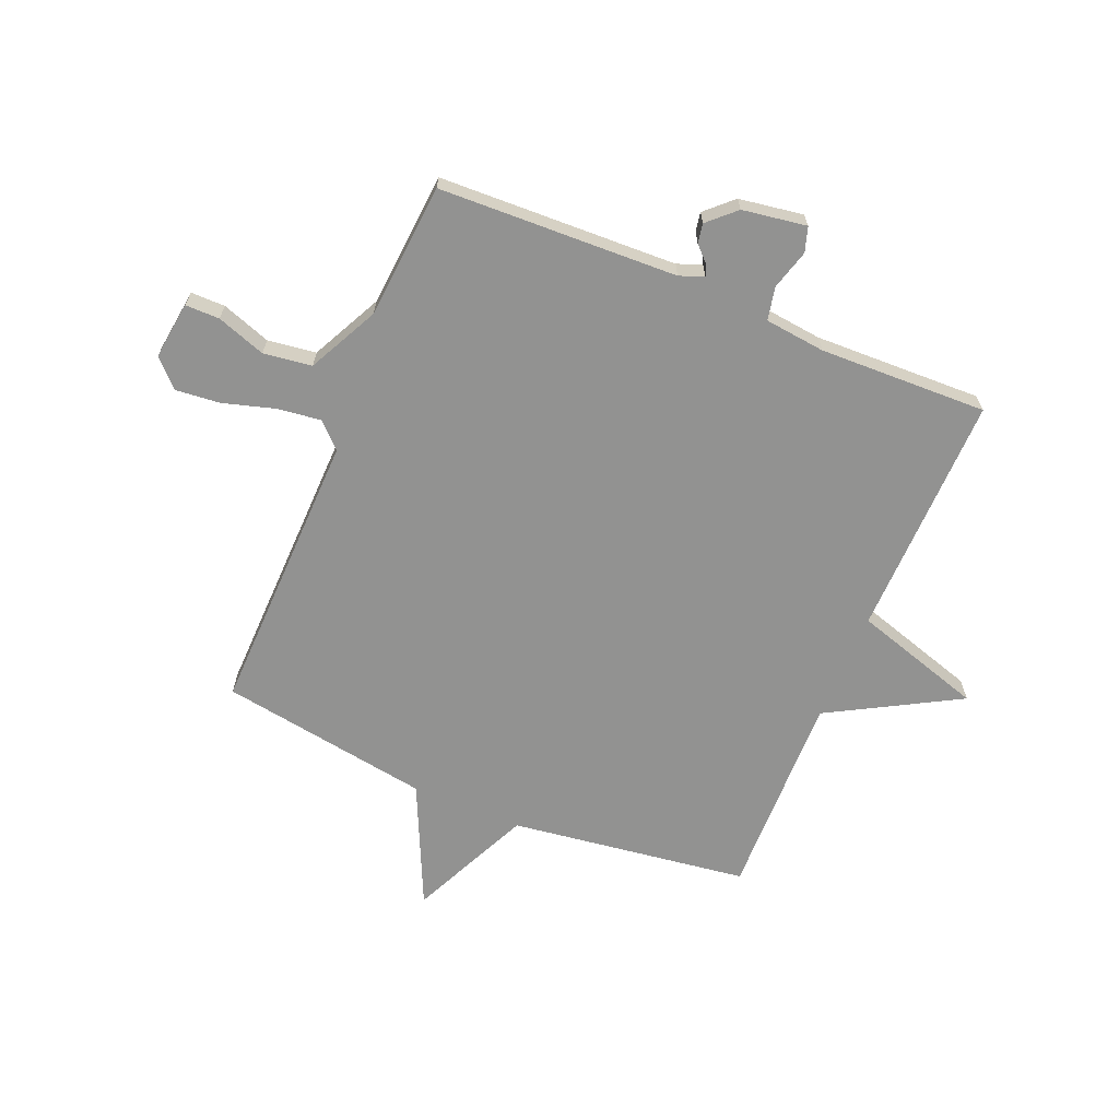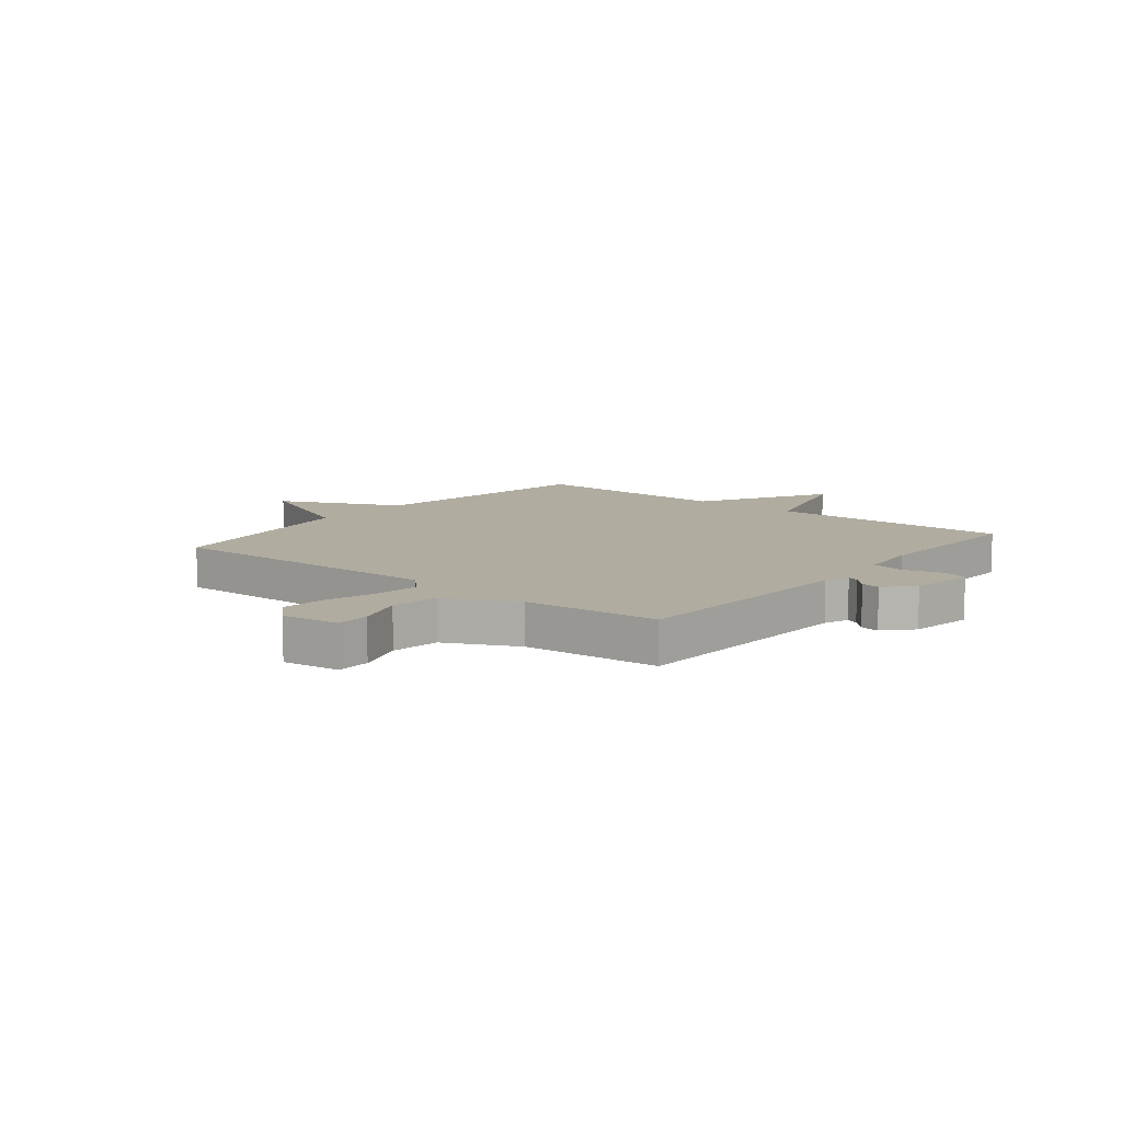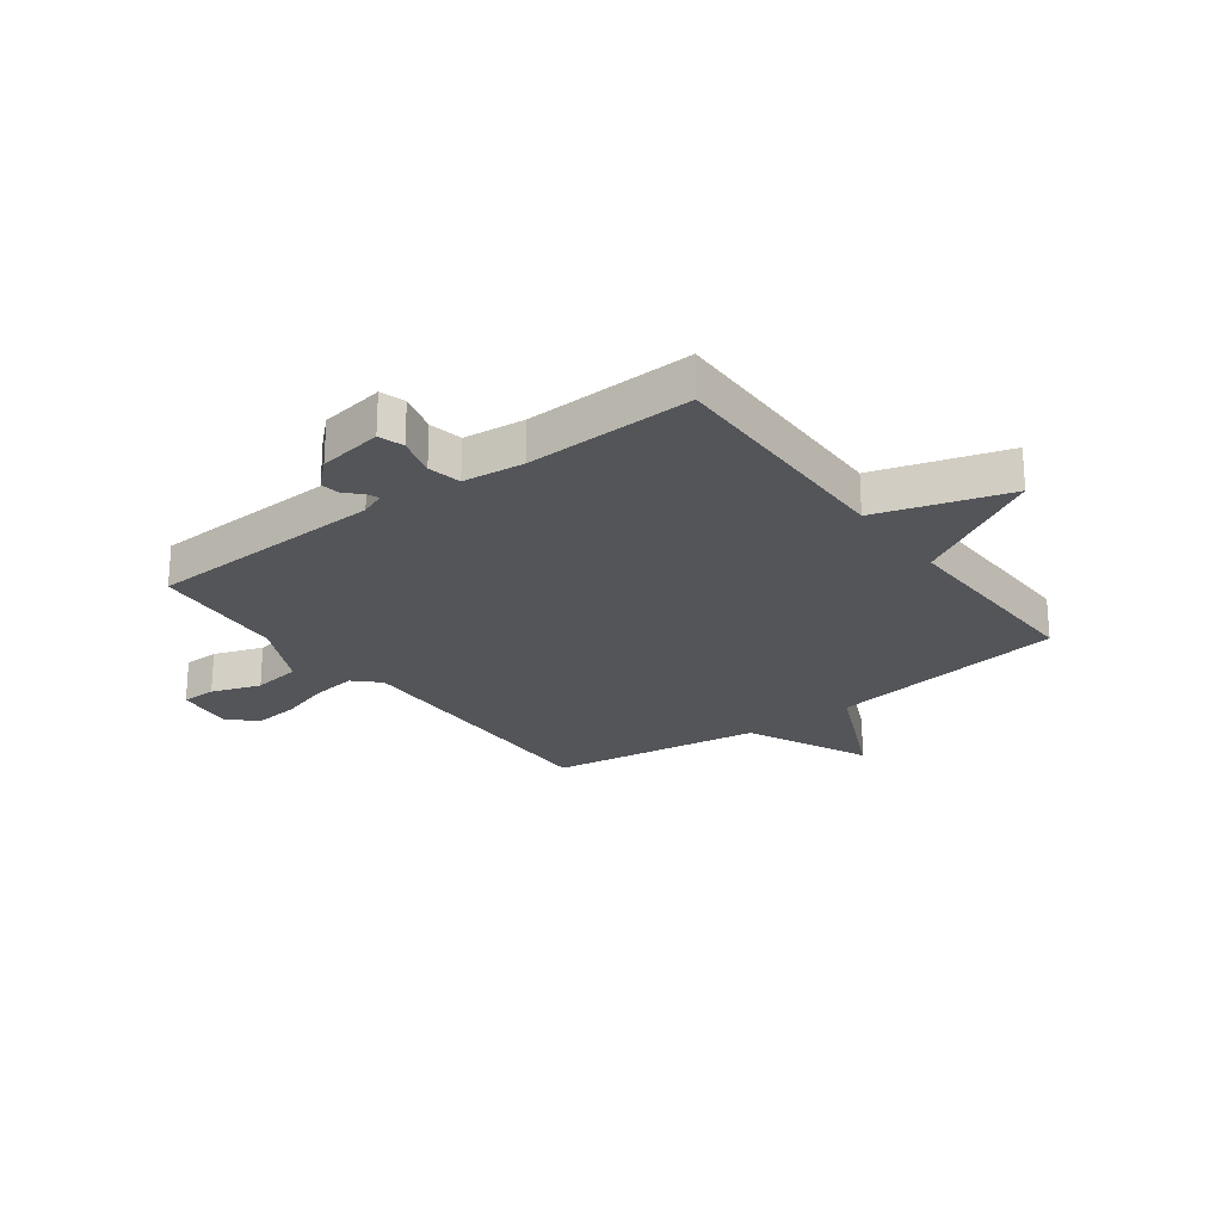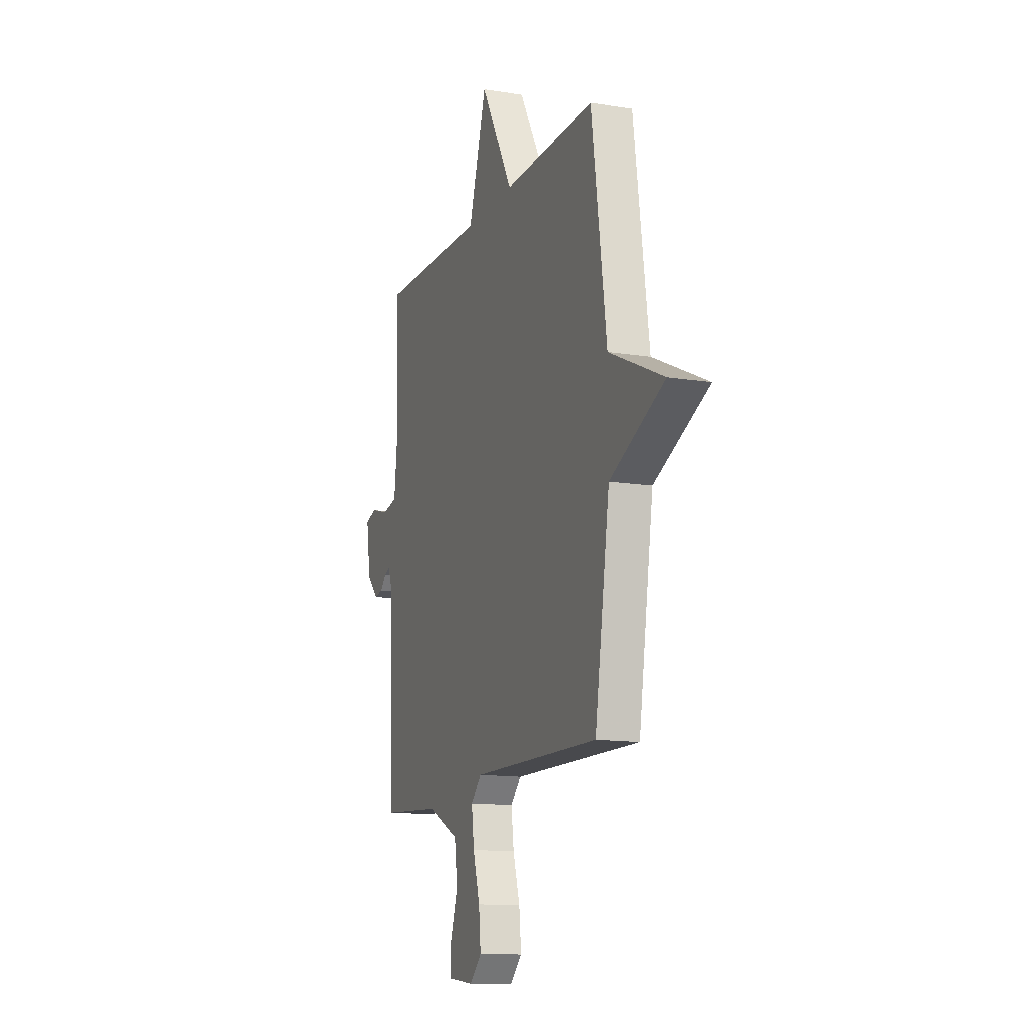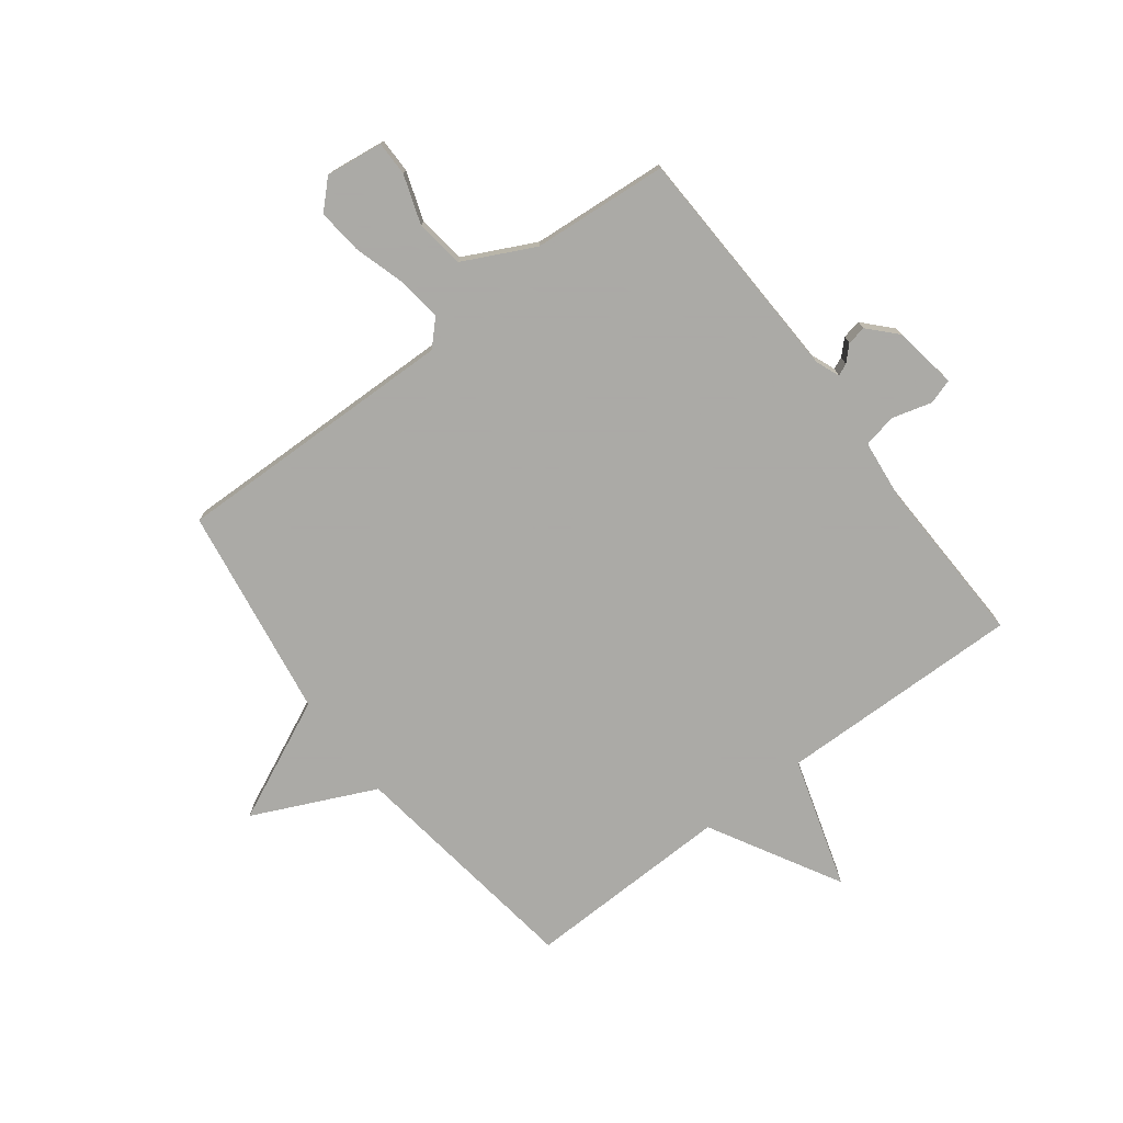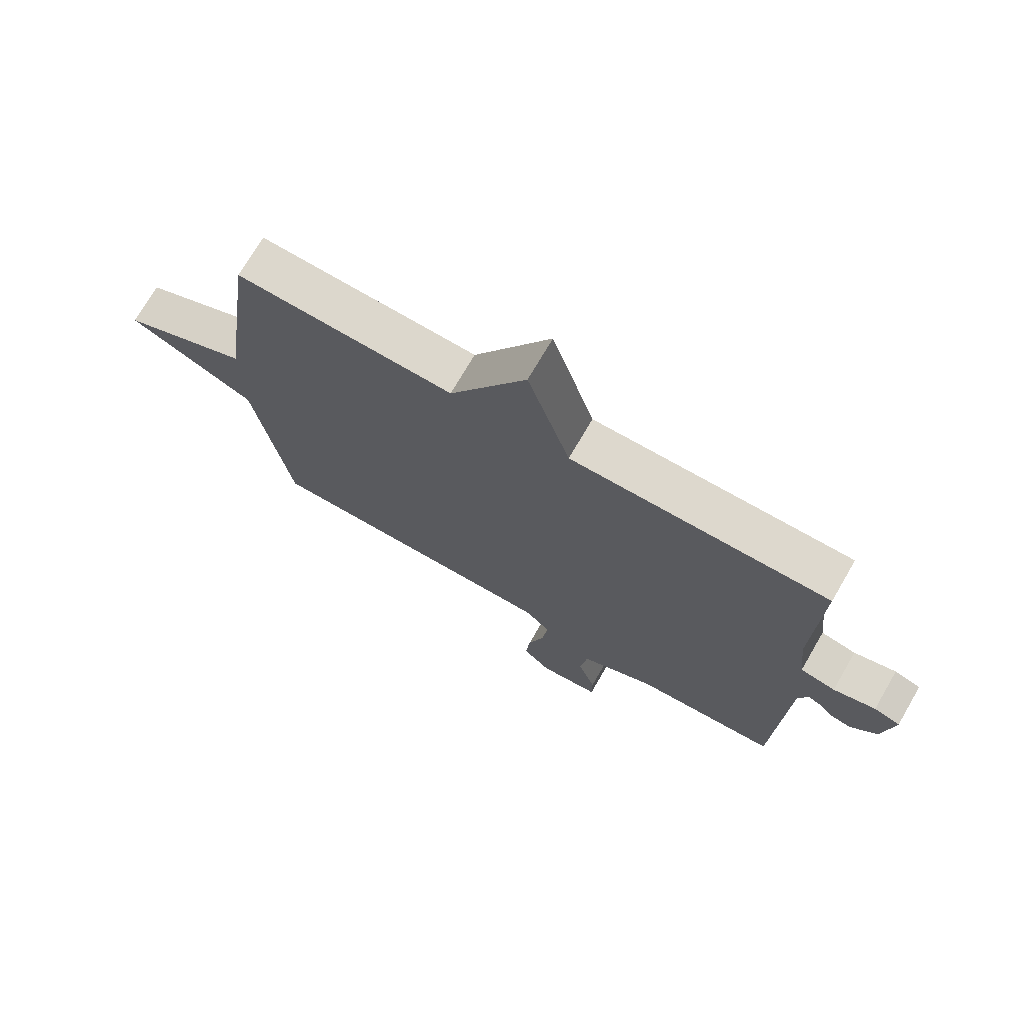
<metadata>
{"format":"obj","ext":"obj","renderer":"f3d","projection":"perspective","resolution":1024,"background":"white","views":[{"elev":-66.3,"azim":-112.7,"up":"+Y"},{"elev":10.0,"azim":-140.9,"up":"+Y"},{"elev":-24.1,"azim":-53.2,"up":"+Y"},{"elev":-13.5,"azim":69.8,"up":"+Z"},{"elev":-75.7,"azim":-142.7,"up":"+Y"},{"elev":72.6,"azim":-149.8,"up":"+Z"}]}
</metadata>
<code>
v 0.5 0.07 -0.5
v -0.006 0.07 -0.49
v -0.048 0.07 -0.533
v -0.038 0.07 -0.611
v -0.011 0.07 -0.702
v -0.003 0.07 -0.782
v -0.05 0.07 -0.828
v -0.152 0.07 -0.815
v -0.152 0.07 -0.754
v -0.122 0.07 -0.667
v -0.134 0.07 -0.581
v -0.259 0.07 -0.519
v -0.5 0.07 -0.5
v -0.516 0.07 -0.076
v -0.533 0.07 -0.033
v -0.554 0.07 -0.042
v -0.58 0.07 -0.068
v -0.614 0.07 -0.074
v -0.659 0.07 -0.026
v -0.677 0.07 0.088
v -0.633 0.07 0.102
v -0.562 0.07 0.082
v -0.503 0.07 0.094
v -0.491 0.07 0.202
v -0.5 0.07 0.5
v -0.067 0.07 0.492
v 0.004 0.07 0.723
v 0.133 0.07 0.492
v 0.5 0.07 0.5
v 0.559 0.07 0.076
v 0.775 0.07 -0.024
v 0.559 0.07 -0.124
v 0.5 0 -0.5
v -0.006 0 -0.49
v -0.048 0 -0.533
v -0.038 0 -0.611
v -0.011 0 -0.702
v -0.003 0 -0.782
v -0.05 0 -0.828
v -0.152 0 -0.815
v -0.152 0 -0.754
v -0.122 0 -0.667
v -0.134 0 -0.581
v -0.259 0 -0.519
v -0.5 0 -0.5
v -0.516 0 -0.076
v -0.533 0 -0.033
v -0.554 0 -0.042
v -0.58 0 -0.068
v -0.614 0 -0.074
v -0.659 0 -0.026
v -0.677 0 0.088
v -0.633 0 0.102
v -0.562 0 0.082
v -0.503 0 0.094
v -0.491 0 0.202
v -0.5 0 0.5
v -0.067 0 0.492
v 0.004 0 0.723
v 0.133 0 0.492
v 0.5 0 0.5
v 0.559 0 0.076
v 0.775 0 -0.024
v 0.559 0 -0.124
f 30 31 32
f 32 1 2
f 30 32 2
f 29 30 2
f 28 29 2
f 28 2 3
f 27 28 3
f 26 27 3
f 24 25 26 3
f 23 24 3 4
f 4 5 6
f 23 4 6
f 22 23 6
f 20 21 22
f 19 20 22
f 18 19 22
f 17 18 22
f 16 17 22
f 15 16 22
f 14 15 22
f 12 13 14
f 11 12 14 22
f 8 9 10
f 7 8 10
f 6 7 10
f 6 10 11
f 6 11 22
f 64 63 62
f 34 33 64
f 34 64 62
f 34 62 61
f 34 61 60
f 35 34 60
f 35 60 59
f 35 59 58
f 35 58 57 56
f 36 35 56 55
f 38 37 36
f 38 36 55
f 38 55 54
f 54 53 52
f 54 52 51
f 54 51 50
f 54 50 49
f 54 49 48
f 54 48 47
f 54 47 46
f 46 45 44
f 54 46 44 43
f 42 41 40
f 42 40 39
f 42 39 38
f 43 42 38
f 54 43 38
f 1 33 34 2
f 2 34 35 3
f 3 35 36 4
f 4 36 37 5
f 5 37 38 6
f 6 38 39 7
f 7 39 40 8
f 8 40 41 9
f 9 41 42 10
f 10 42 43 11
f 11 43 44 12
f 12 44 45 13
f 13 45 46 14
f 14 46 47 15
f 15 47 48 16
f 16 48 49 17
f 17 49 50 18
f 18 50 51 19
f 19 51 52 20
f 20 52 53 21
f 21 53 54 22
f 22 54 55 23
f 23 55 56 24
f 24 56 57 25
f 25 57 58 26
f 26 58 59 27
f 27 59 60 28
f 28 60 61 29
f 29 61 62 30
f 30 62 63 31
f 31 63 64 32
f 32 64 33 1

</code>
